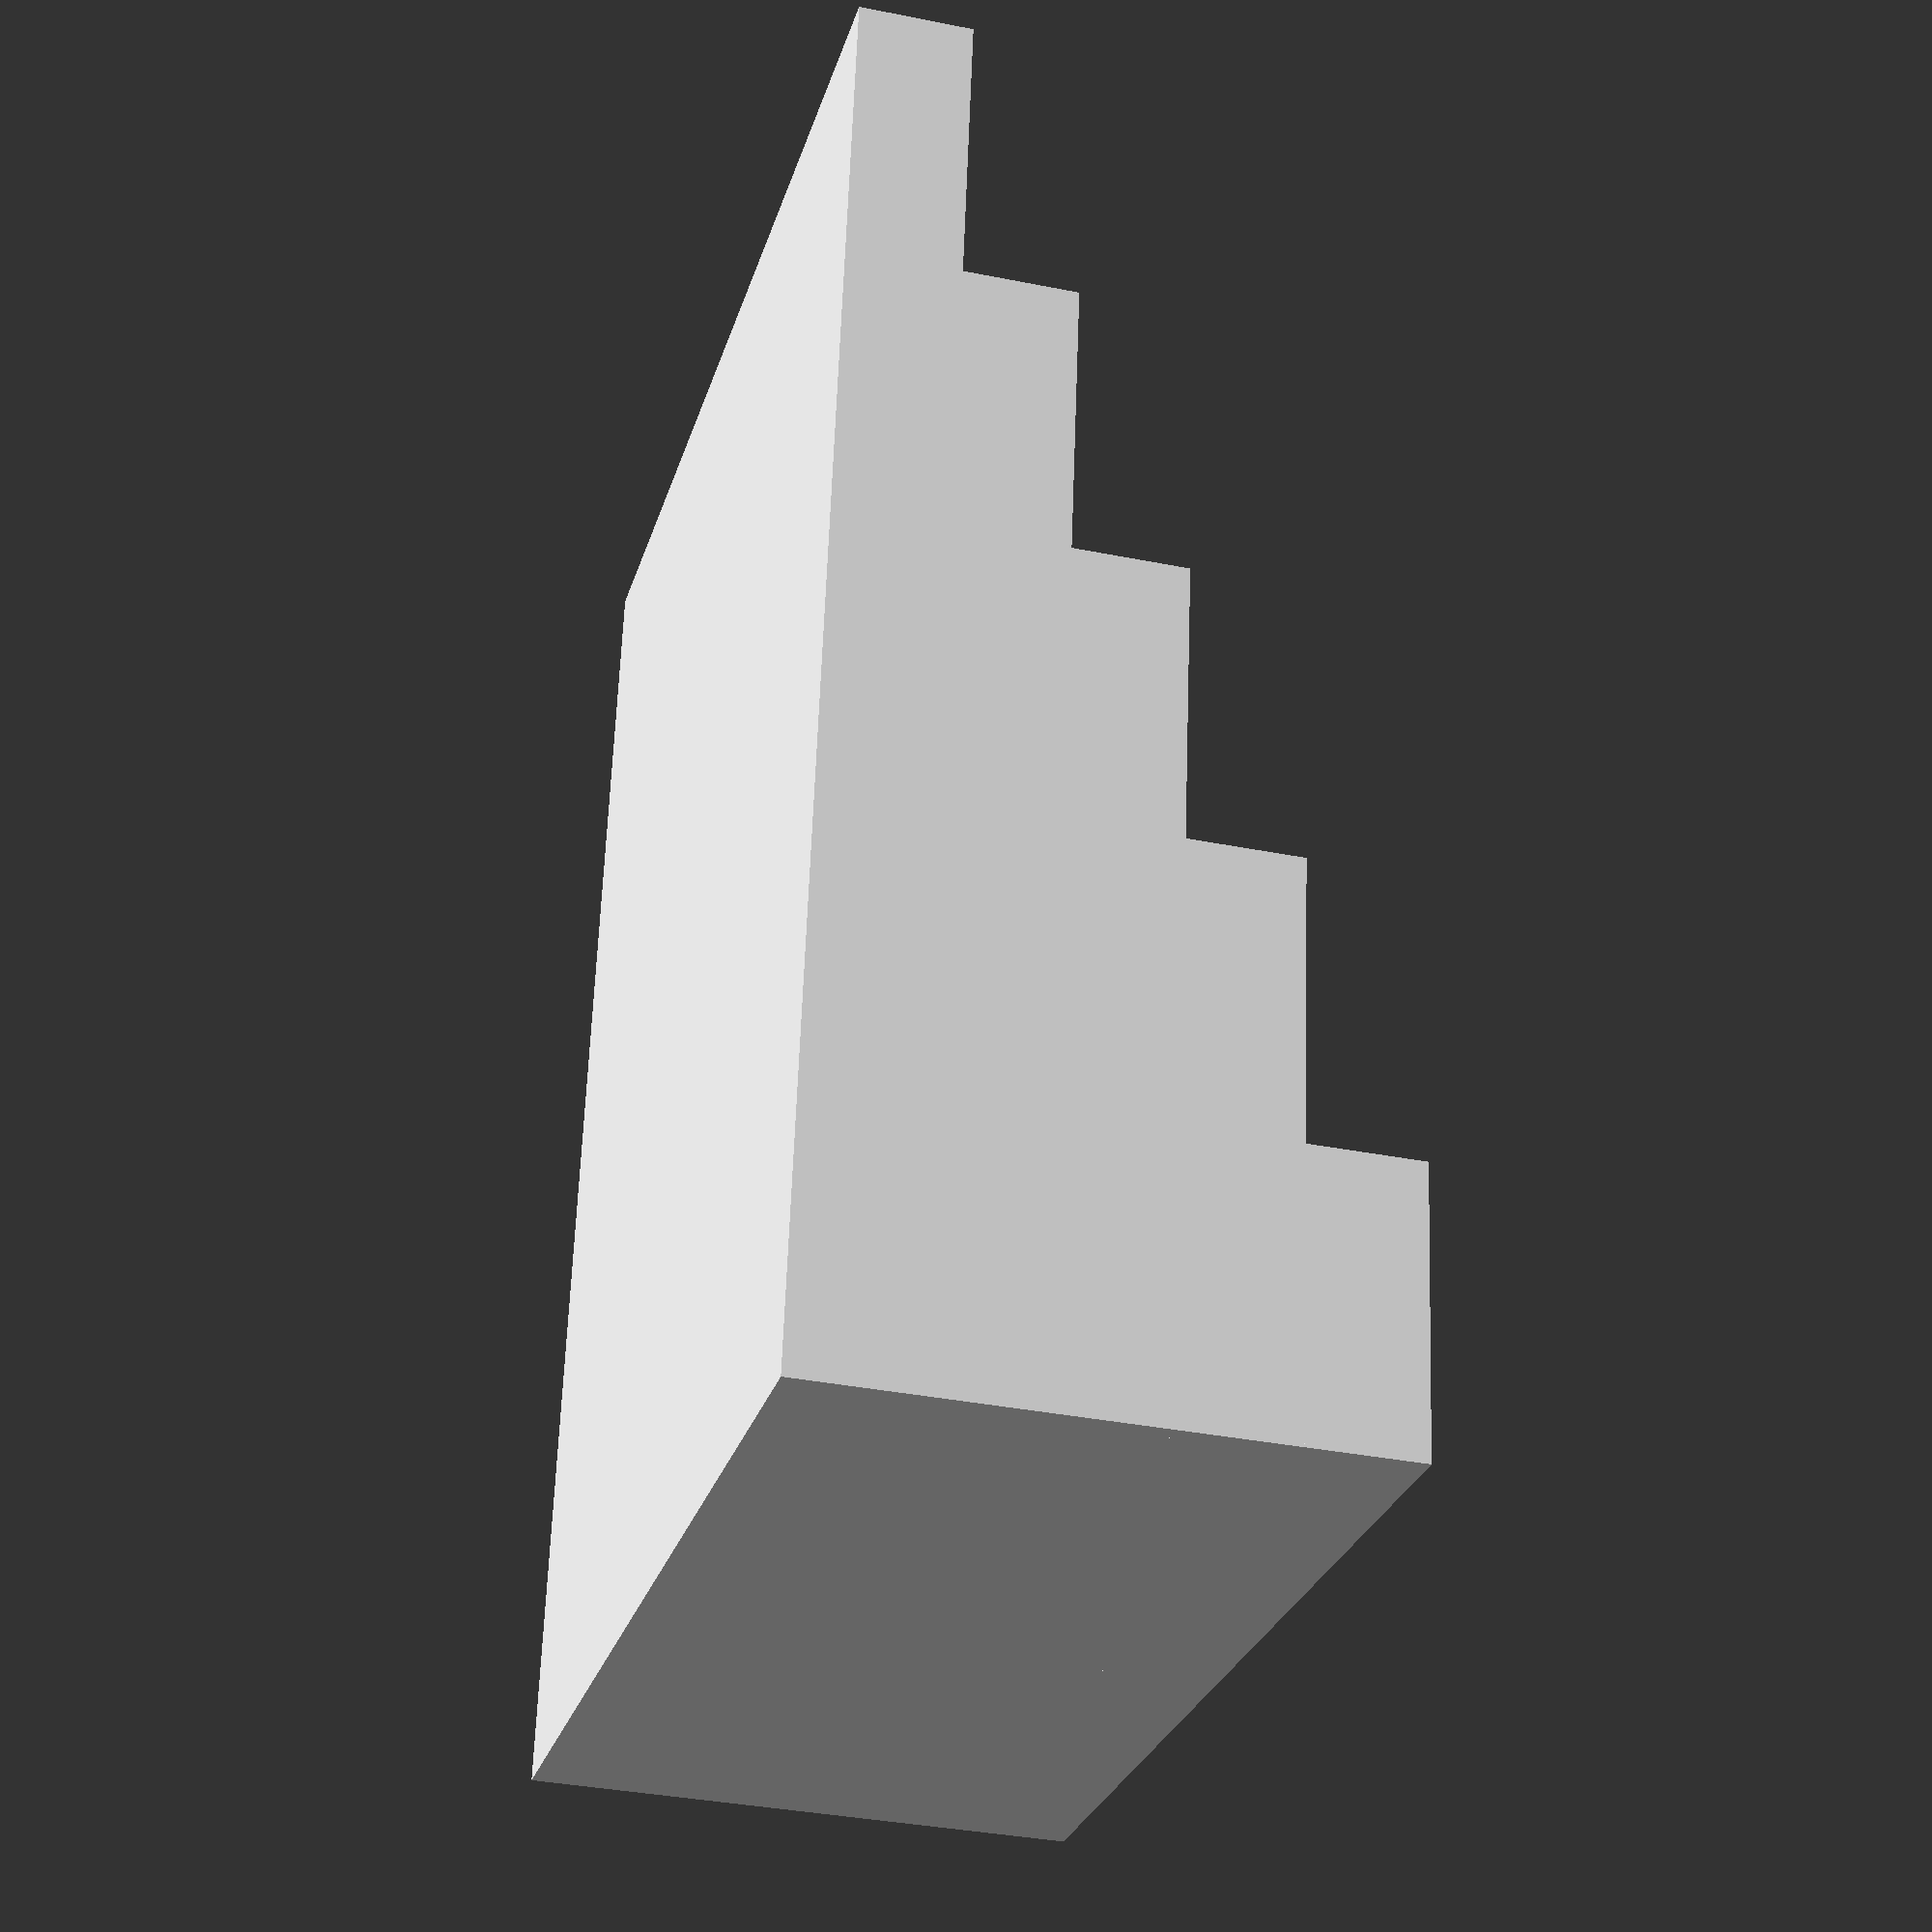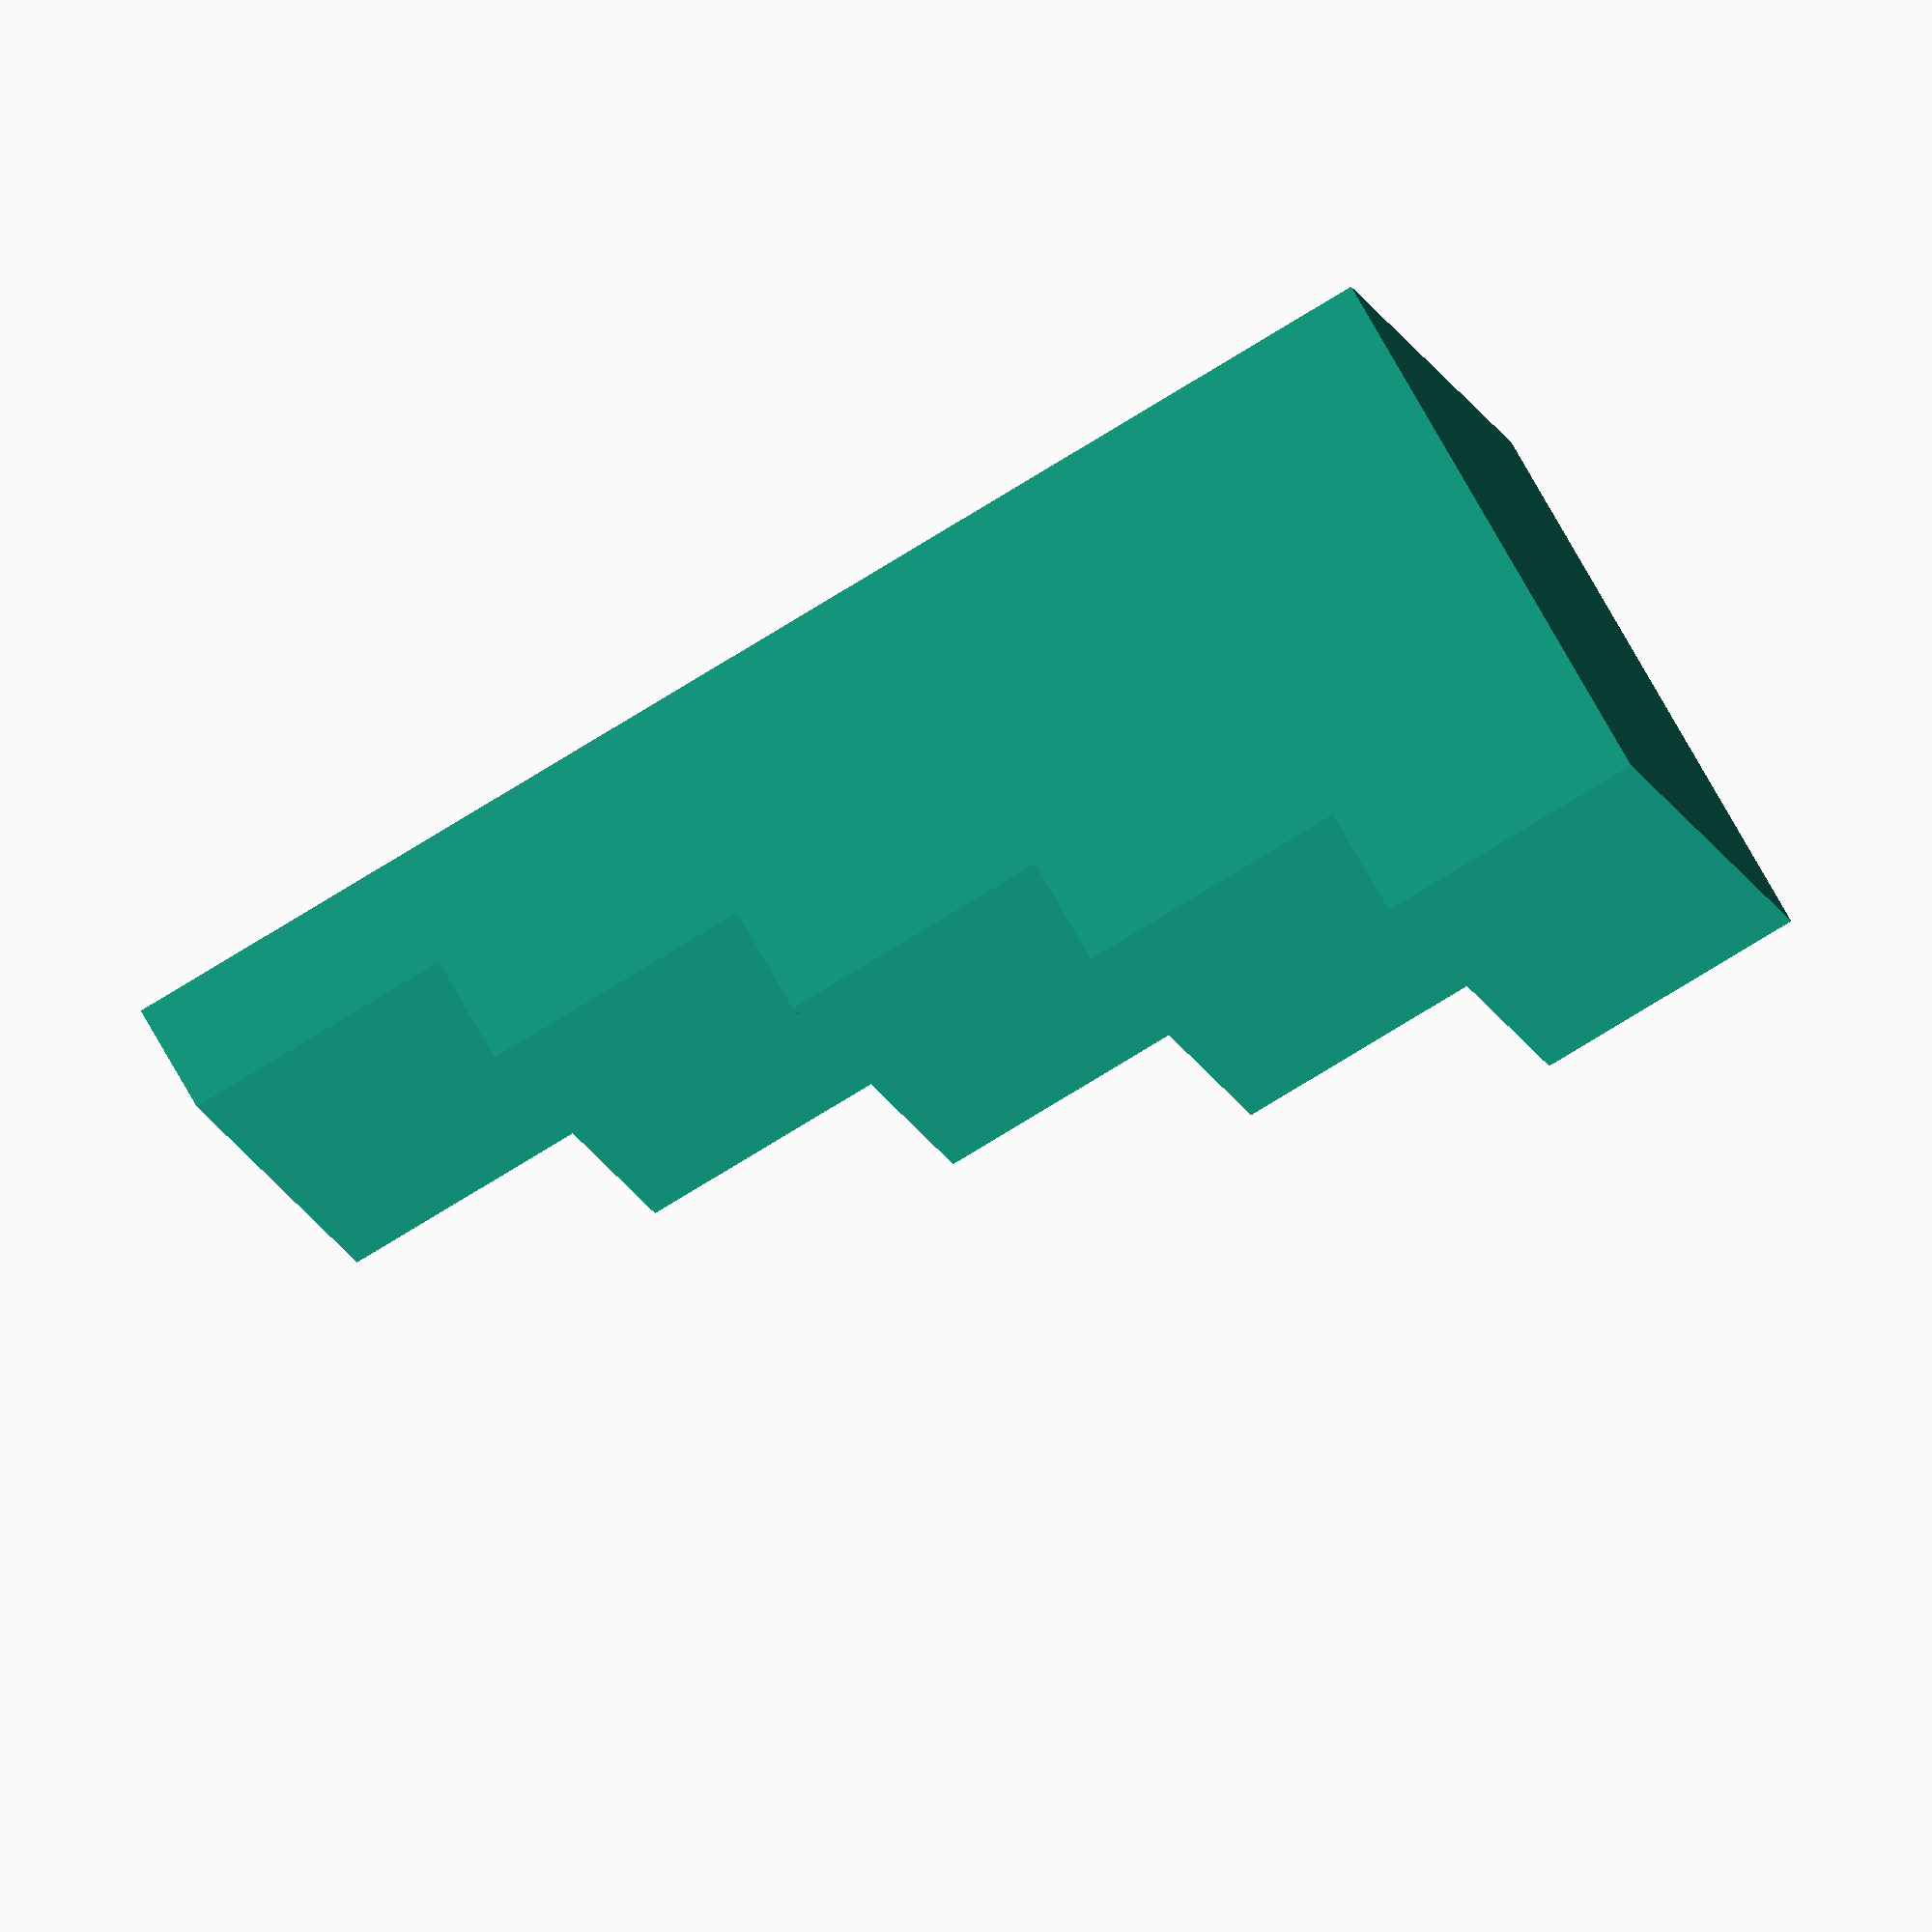
<openscad>
Main();

module Main()
{
    Stairs();
    Staircase();
}

module Stairs(
    width = 20,
    stepheight = 2,
    stepcount = 5,
    stepdepth = 5
)
{
    for (i = [0:stepcount])
        translate([ 0, i * stepdepth, stepheight * i ])
        cube([ width, stepdepth*(stepcount - i), stepheight ]);
}

module Staircase() {
    thickness = 2;
    length = 40;
    //cube([ width, stepdepth*(stepcount - i), stepheight ]);

}
</openscad>
<views>
elev=35.0 azim=172.2 roll=254.9 proj=p view=wireframe
elev=282.7 azim=80.6 roll=330.3 proj=o view=solid
</views>
